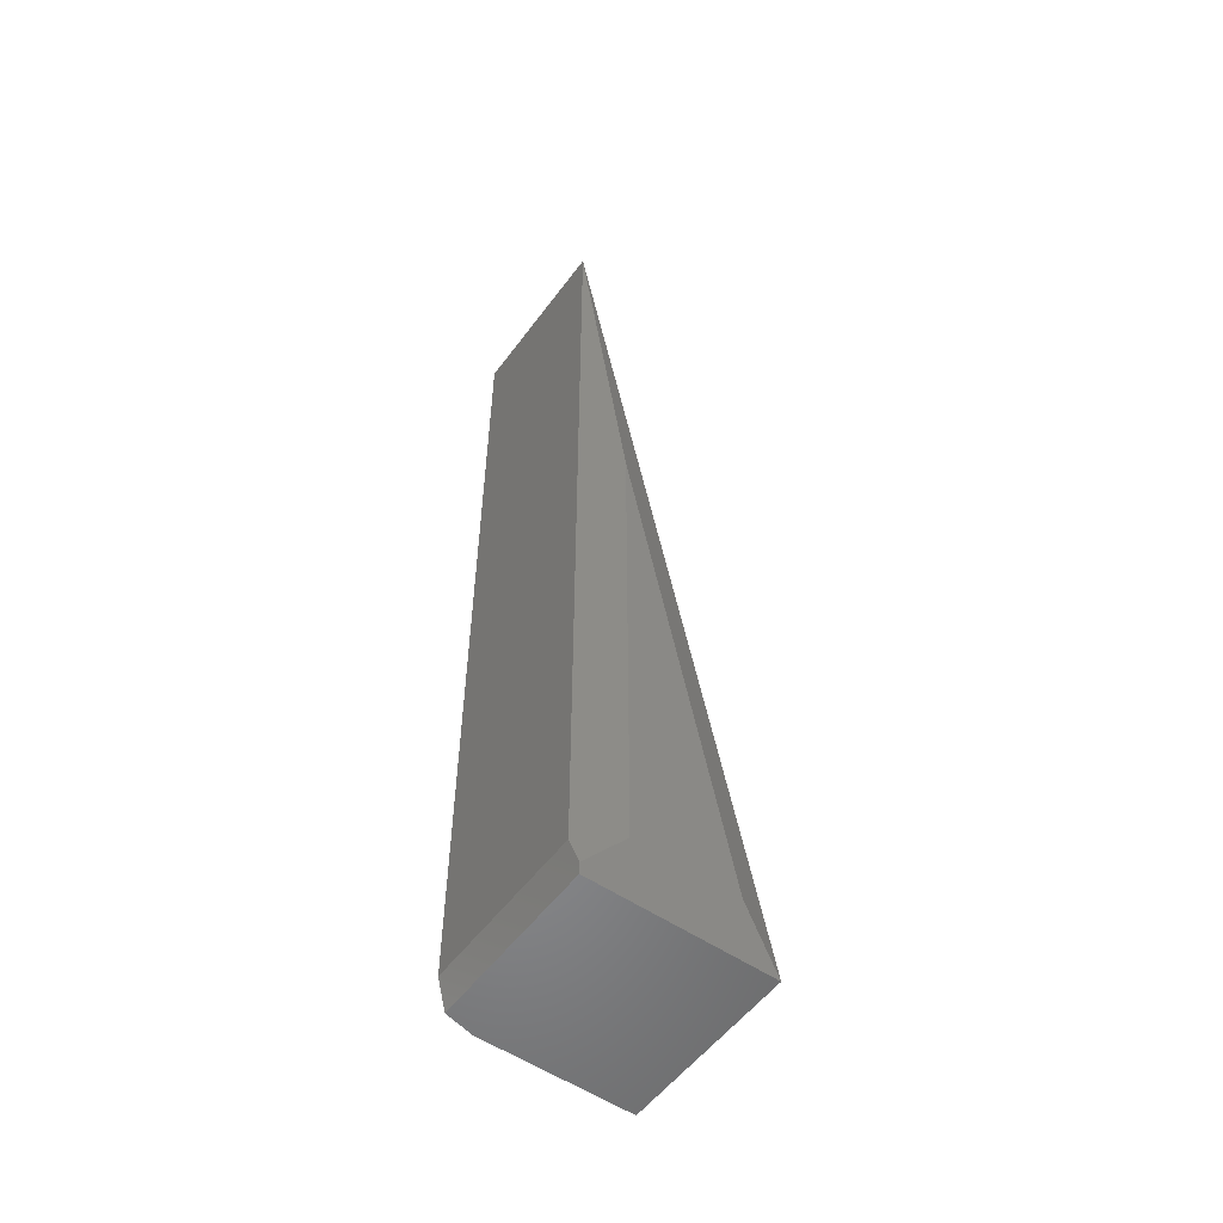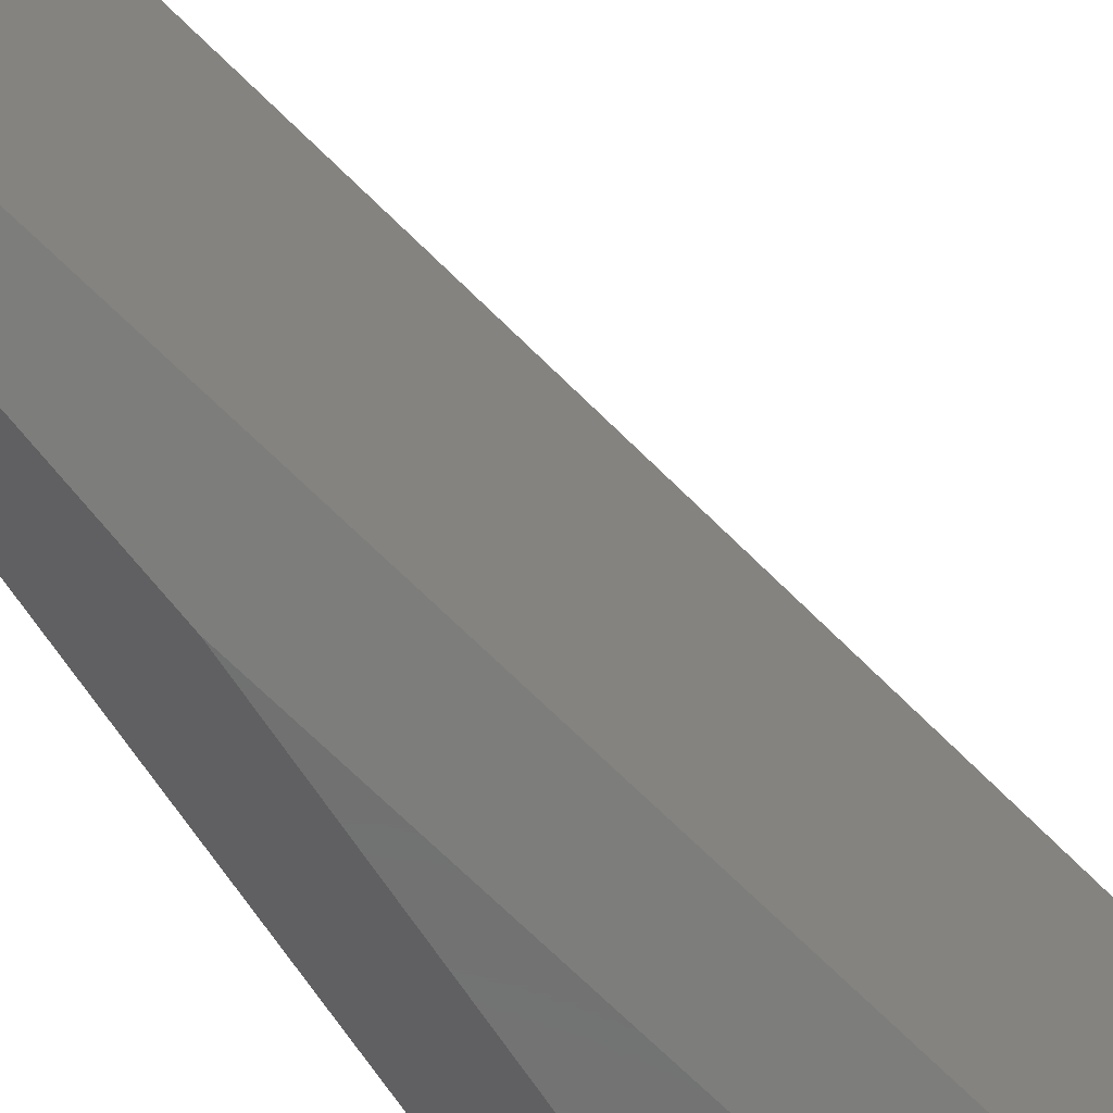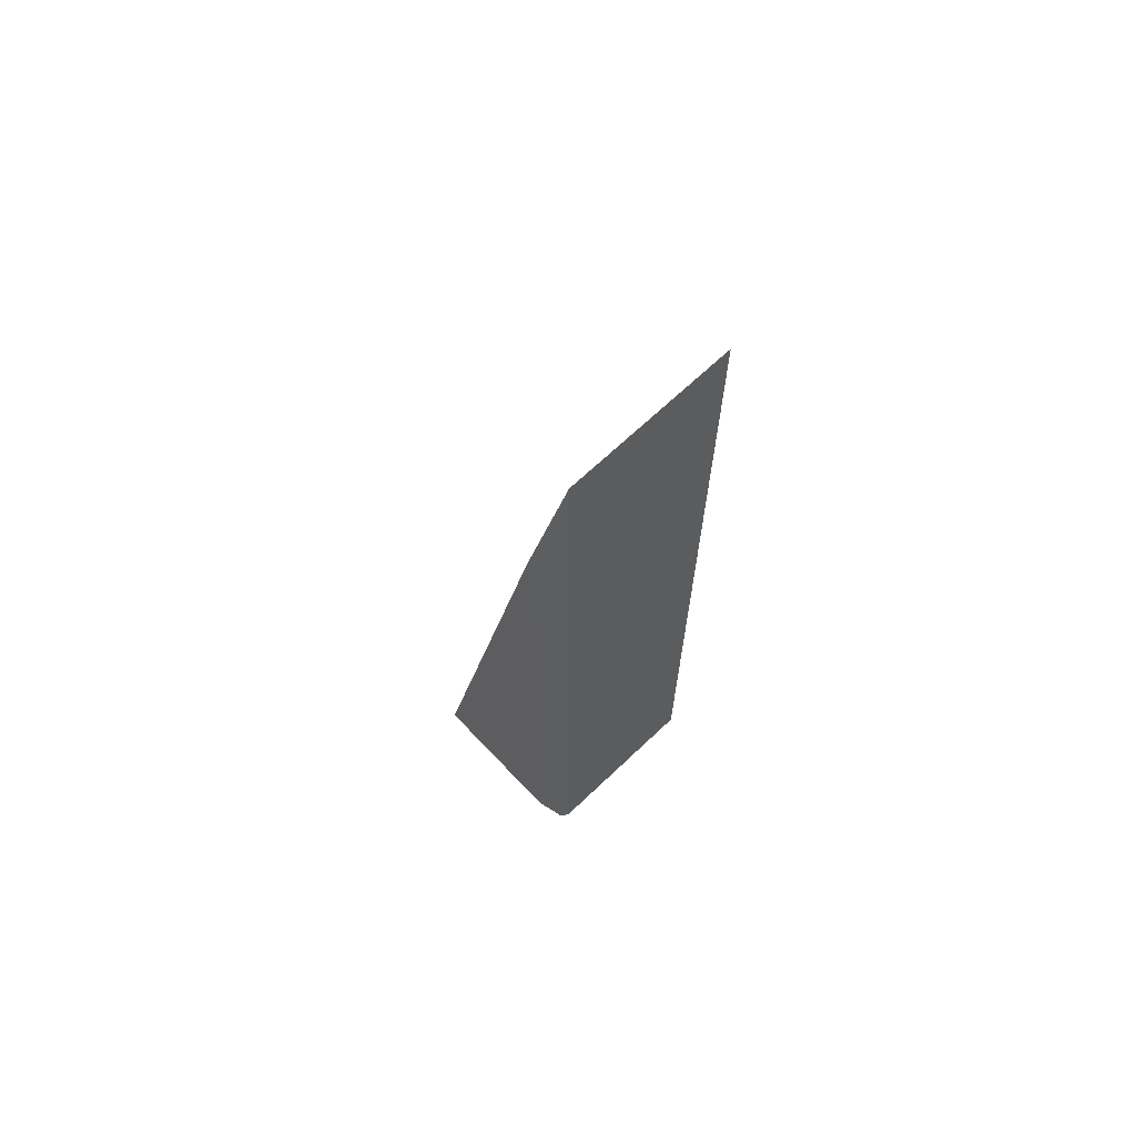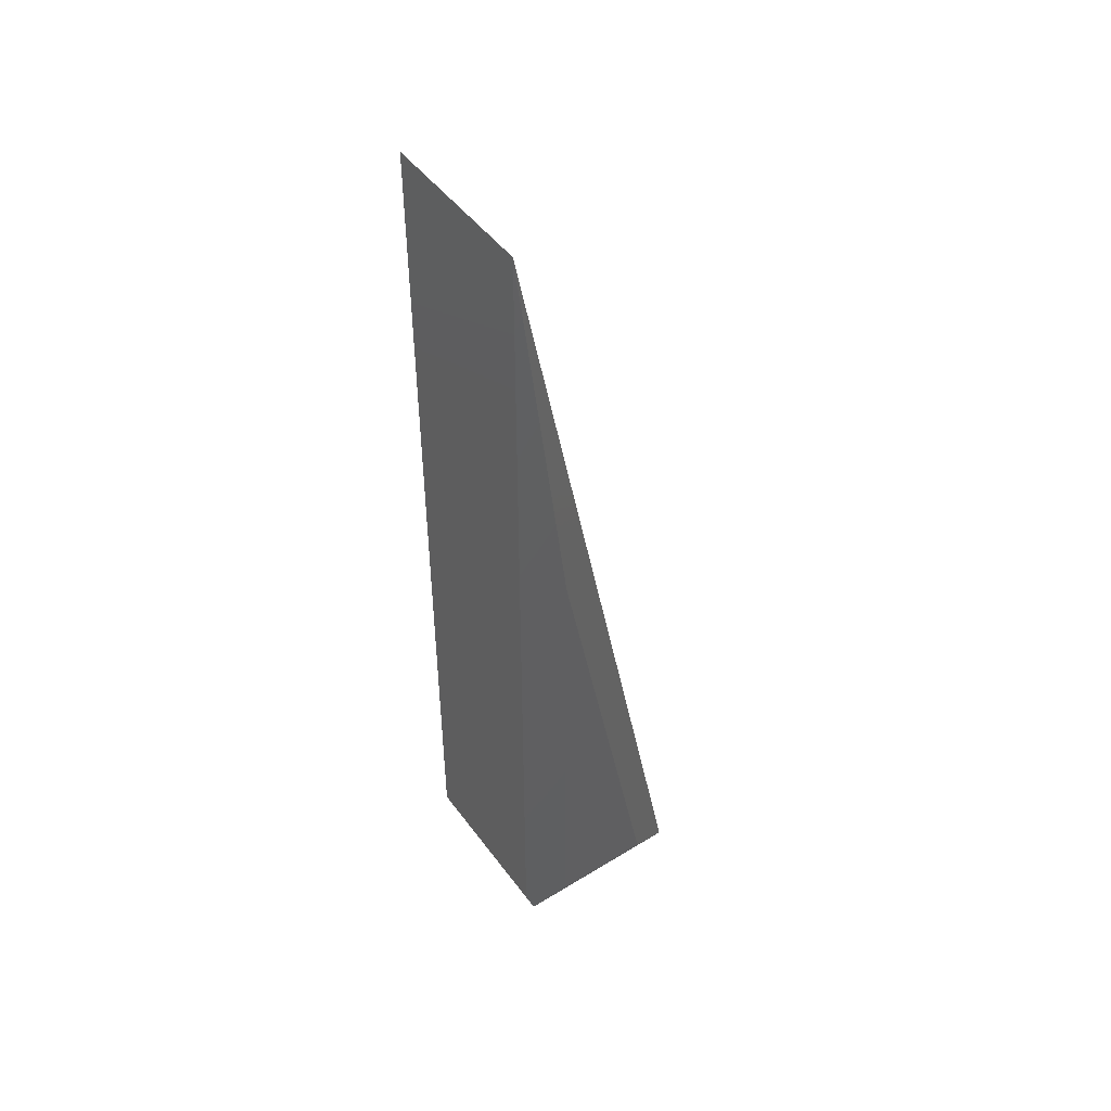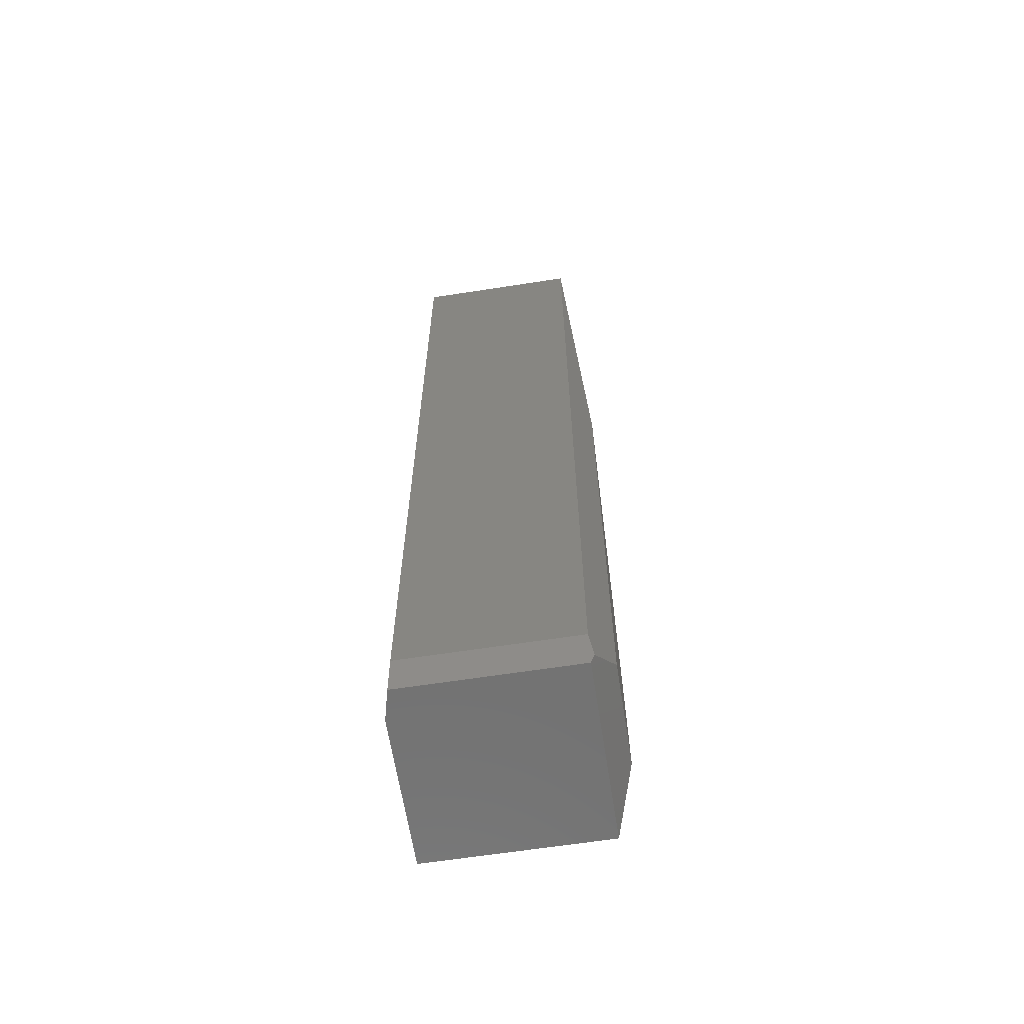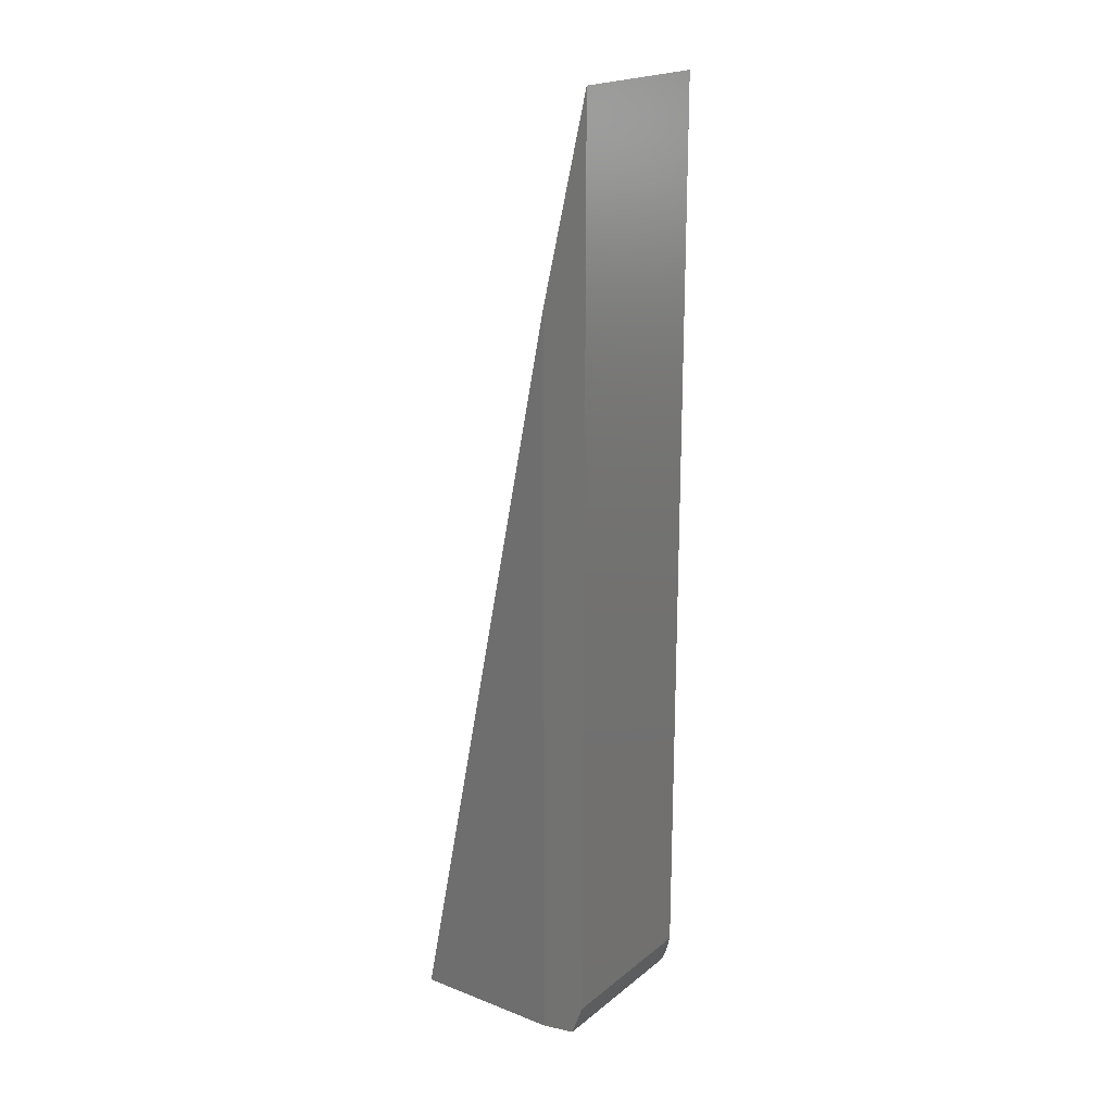
<metadata>
{"format":"stl","ext":"stl","renderer":"f3d","projection":"perspective","resolution":1024,"background":"white","views":[{"elev":-54.5,"azim":-35.9,"up":"+Z"},{"elev":-60.1,"azim":31.7,"up":"+Y"},{"elev":67.9,"azim":-133.5,"up":"+Z"},{"elev":47.6,"azim":-34.6,"up":"+Z"},{"elev":-63.7,"azim":-81.1,"up":"+Z"},{"elev":19.9,"azim":-144.6,"up":"+Z"}]}
</metadata>
<code>
# stl→obj: 14 verts, 24 faces
v -0.07812 0.07031 0.75
v -0.04688 0.07812 0.5938
v -0.07812 0.07031 0.02344
v -0.04688 0.07812 -1.914e-18
v -0.07031 0.07227 -4.784e-19
v -0.07812 -0.0625 0.75
v -0.07812 -0.0625 0.02344
v 0.07187 -0.0625 -9.185e-18
v -0.07031 -0.0625 -4.784e-19
v 0.07187 0.07812 -9.185e-18
v -0.07227 -0.06543 0.005859
v -0.04688 -0.07812 0.03125
v 0.03376 -0.07812 0.03125
v -0.04688 -0.07812 0.4344
f 1 2 3
f 3 2 4
f 3 4 5
f 6 1 7
f 7 1 3
f 8 9 10
f 10 9 5
f 10 5 4
f 11 9 12
f 12 9 8
f 12 8 13
f 11 12 7
f 7 12 14
f 7 14 6
f 11 7 9
f 9 7 3
f 9 3 5
f 8 10 6
f 6 10 2
f 6 2 1
f 2 10 4
f 12 13 14
f 8 6 13
f 13 6 14

</code>
